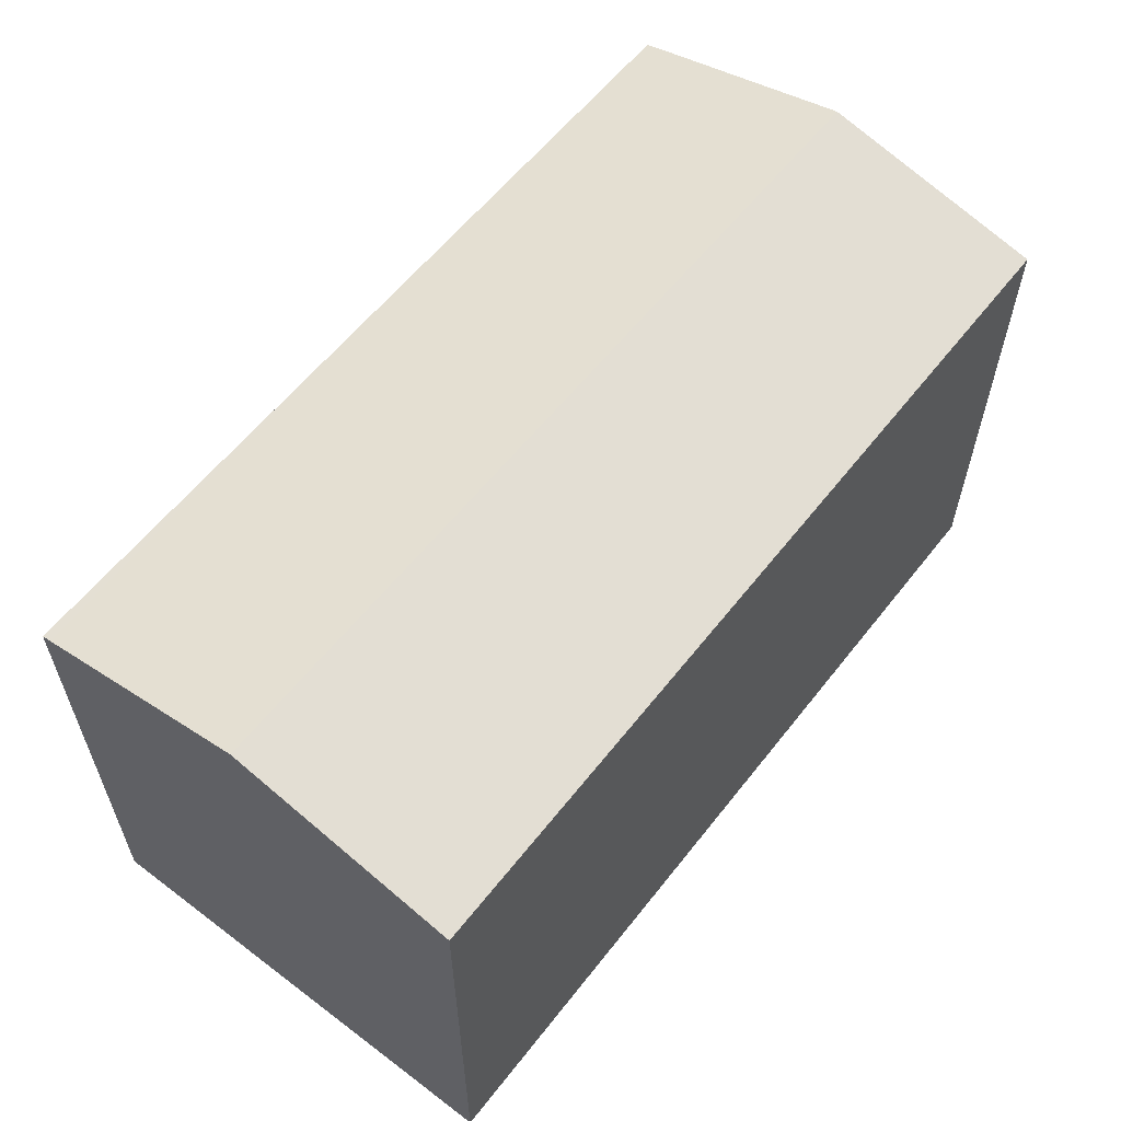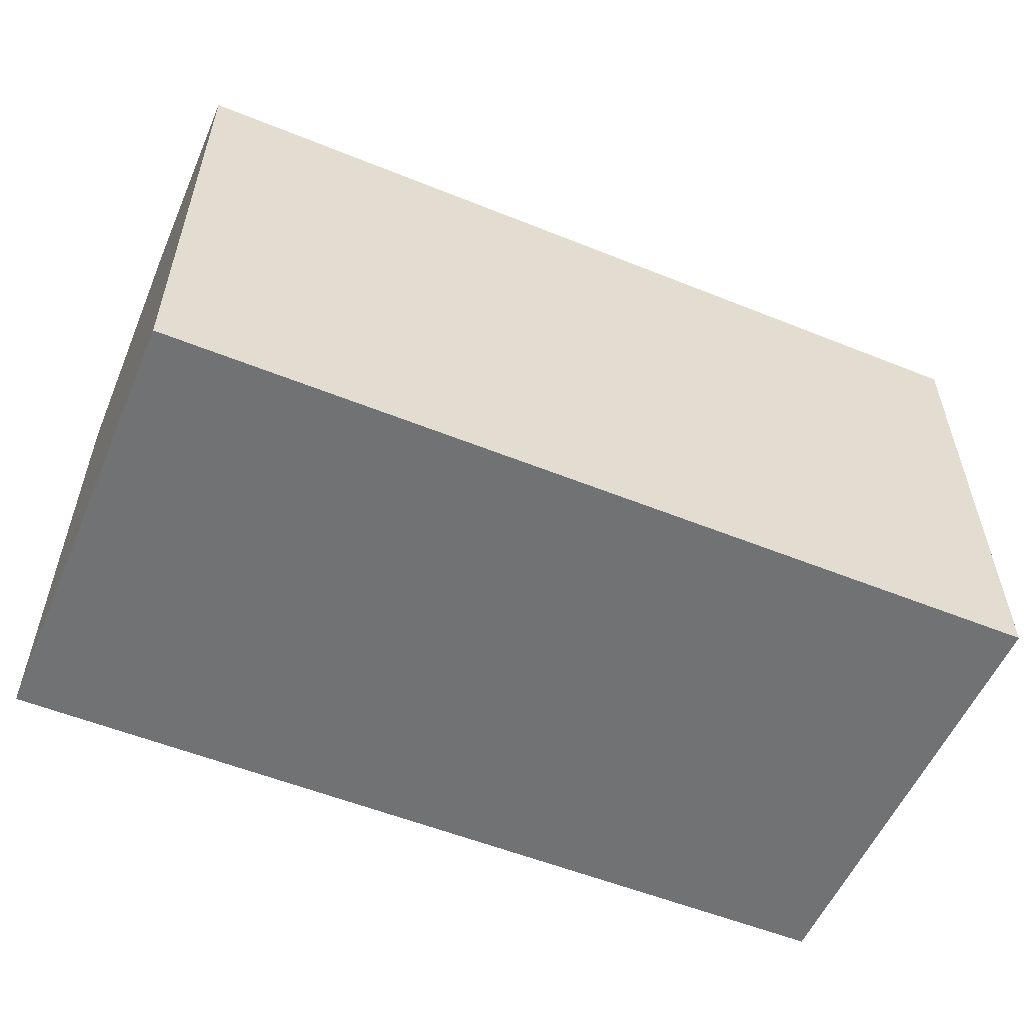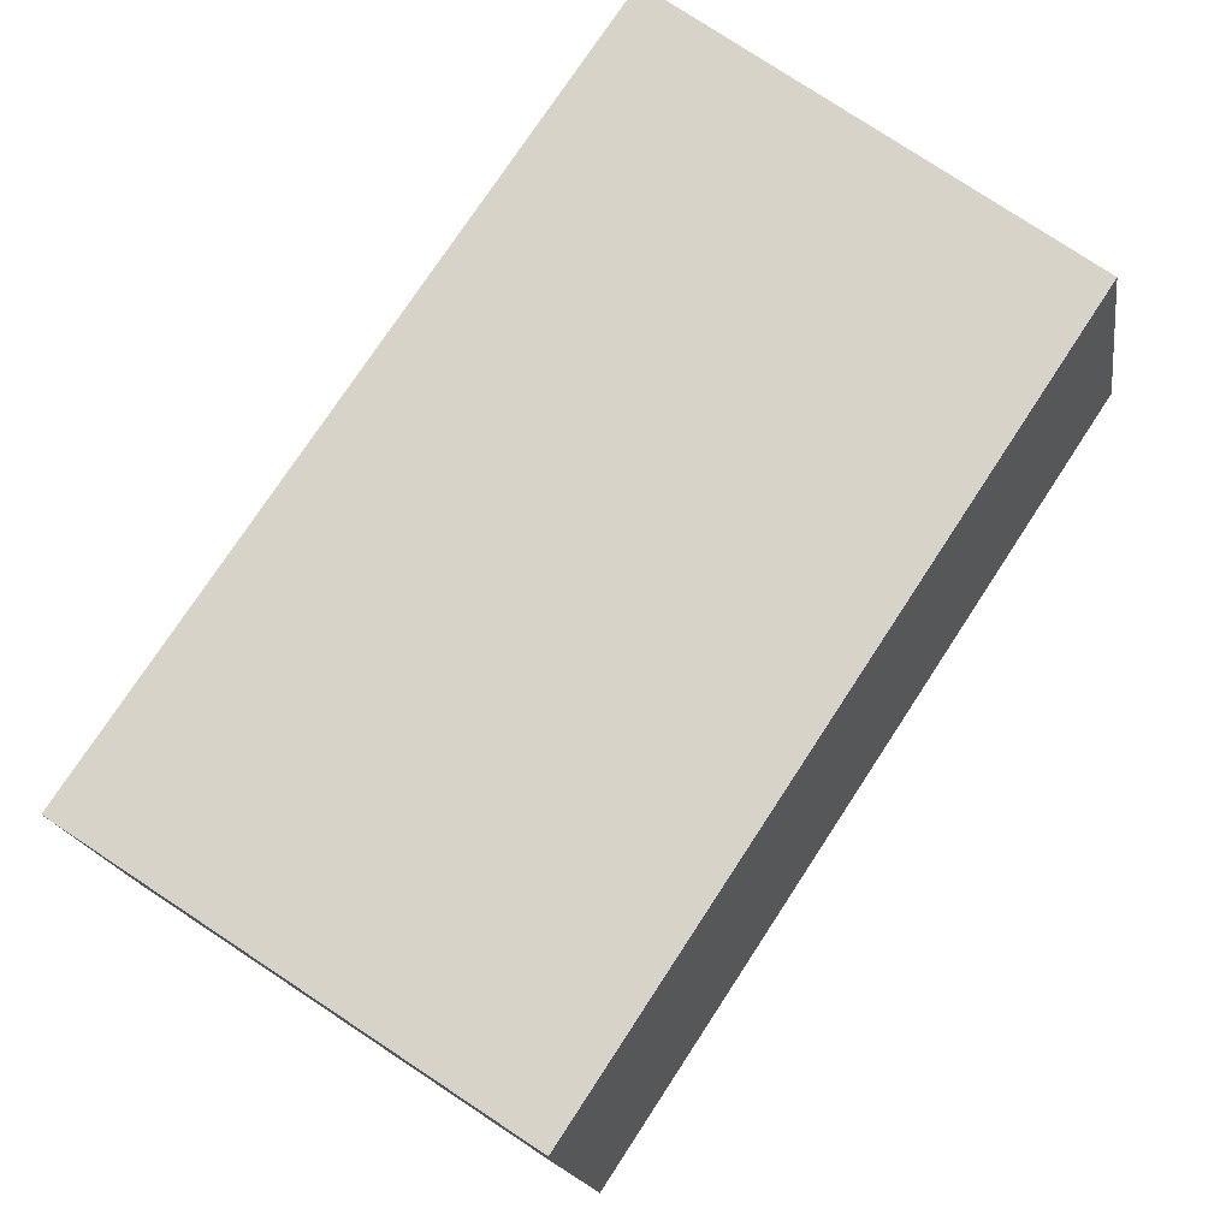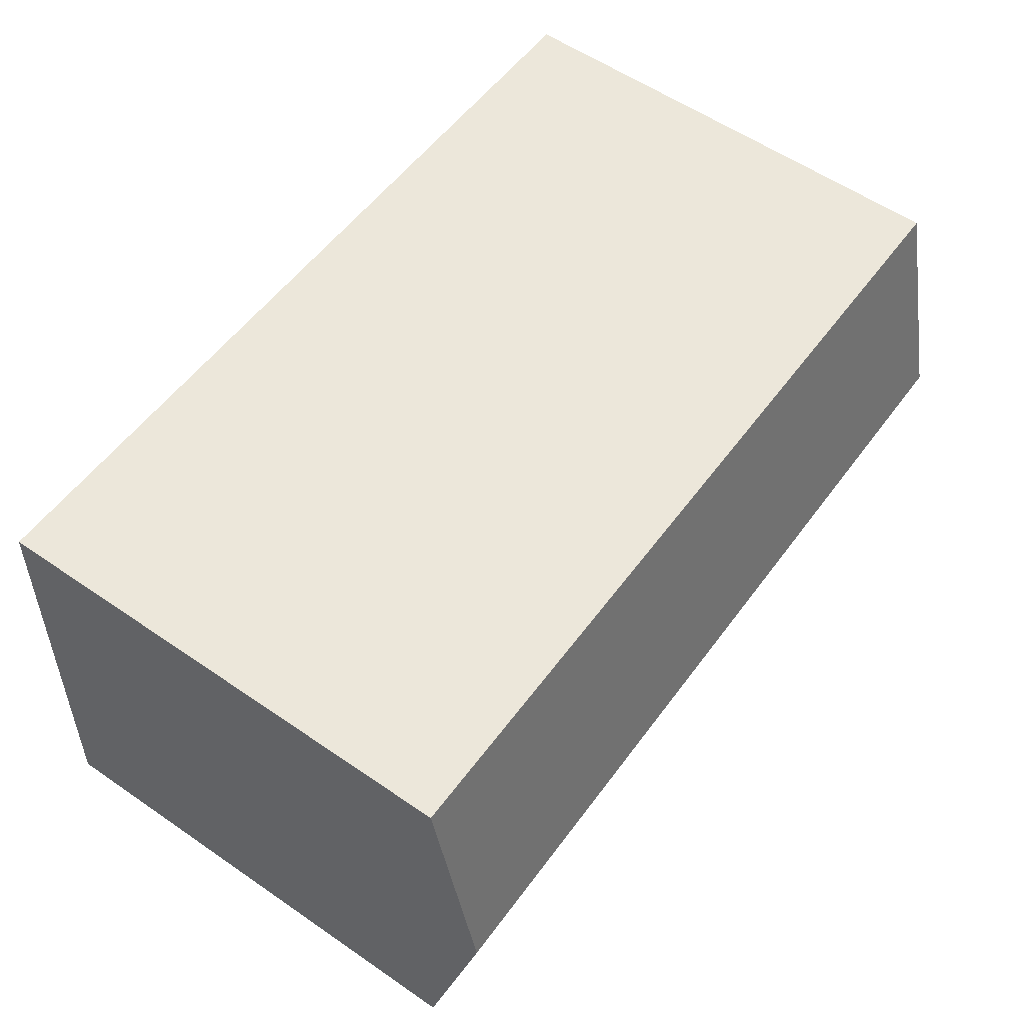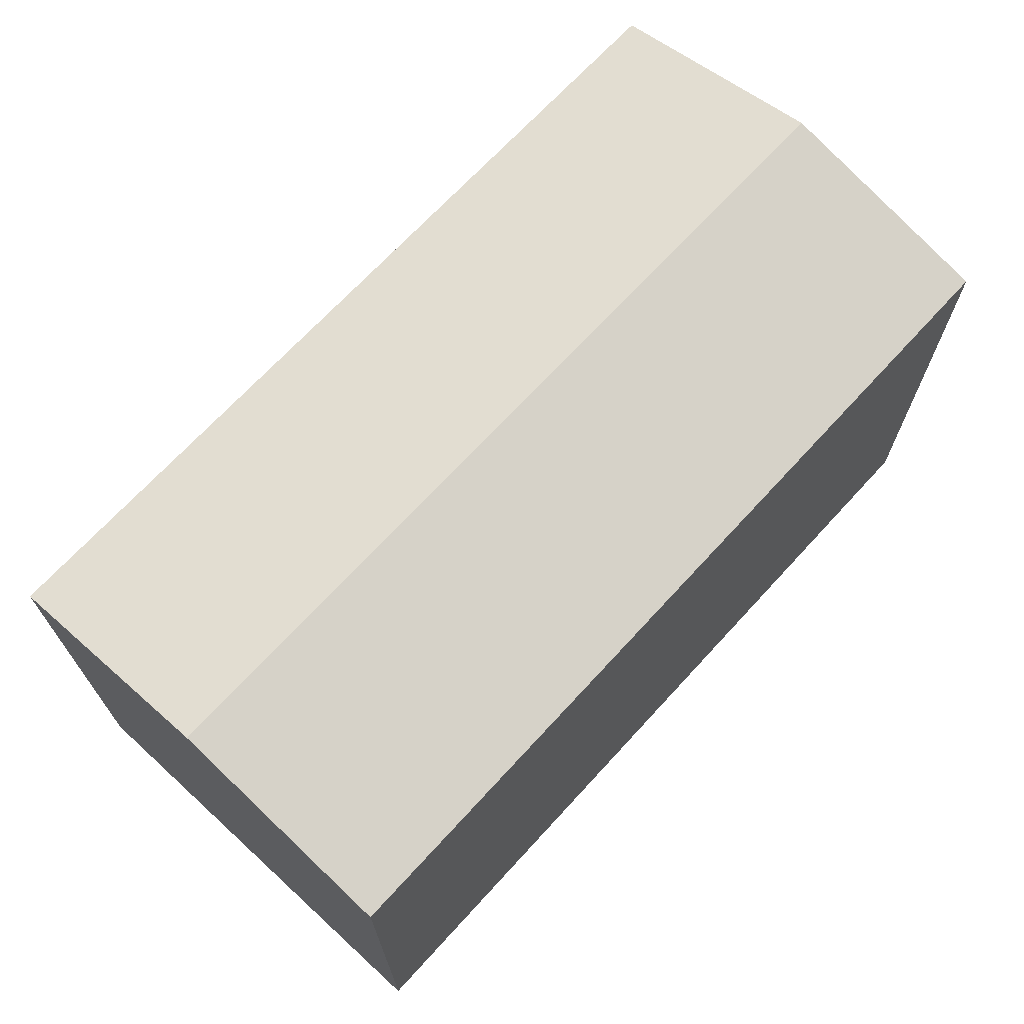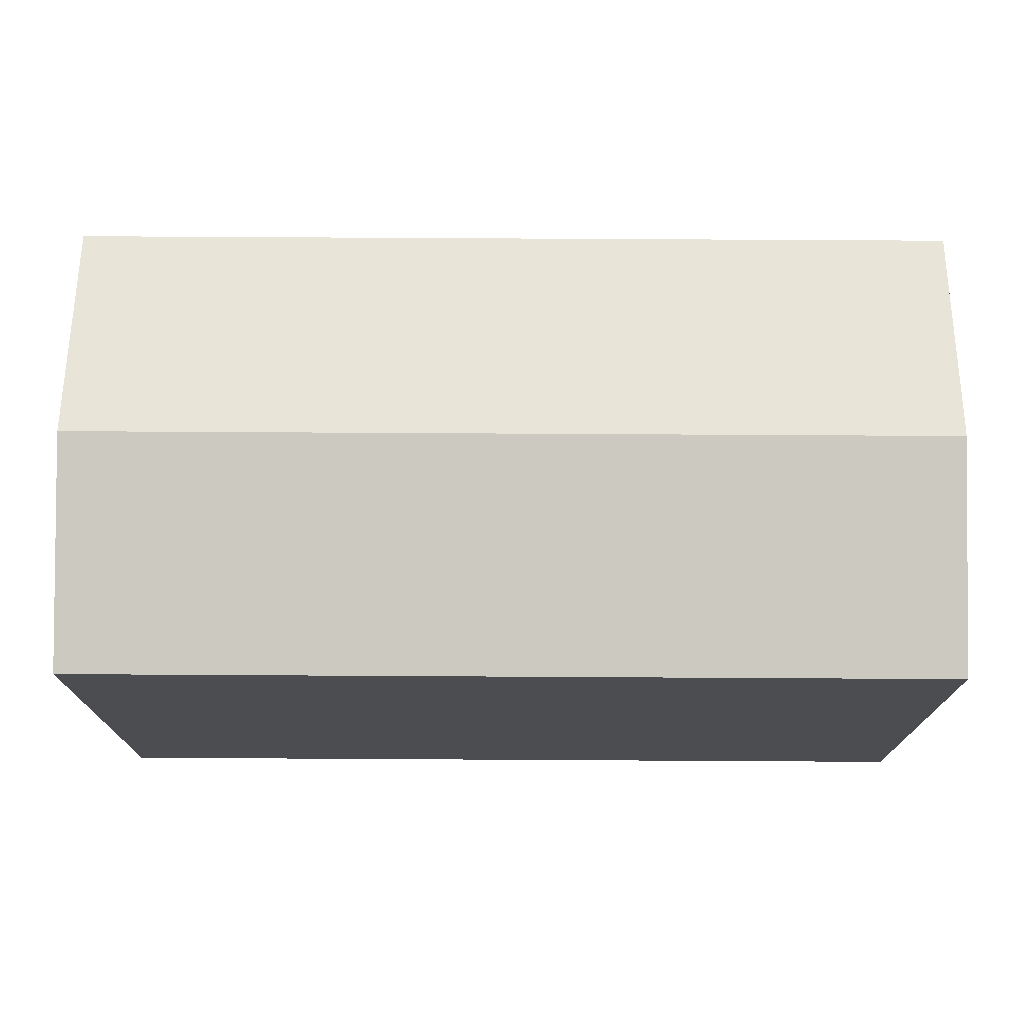
<metadata>
{"format":"obj","ext":"obj","renderer":"f3d","projection":"perspective","resolution":1024,"background":"white","views":[{"elev":59.1,"azim":-54.9,"up":"+Y"},{"elev":-55.4,"azim":-25.7,"up":"+Y"},{"elev":79.4,"azim":123.3,"up":"+Z"},{"elev":57.7,"azim":125.5,"up":"+Z"},{"elev":69.2,"azim":129.8,"up":"+Y"},{"elev":73.8,"azim":177.6,"up":"+Y"}]}
</metadata>
<code>
v  0.558 12.91 -11.7
v  11.7 12.85 -11.43
v  0.57 12.85 -11.96
v  0.285 14.26 -5.979
v  23.34 14.26 -4.881
v  13 12.85 -11.37
v  23.61 12.85 -10.86
v  23.61 12.91 -10.59
v  23.05 12.85 1.098
v  0 12.85 7.87e-16
v  0.57 7.322e-16 -11.96
v  0 0 0
v  0.558 7.165e-16 -11.7
v  0.285 3.661e-16 -5.979
v  23.05 -6.723e-17 1.098
v  23.61 6.486e-16 -10.59
v  23.34 2.989e-16 -4.881
v  23.61 6.65e-16 -10.86
v  13 6.96e-16 -11.37
v  11.7 6.998e-16 -11.43
g defaultobject
f 1 2 3
f 2 1 4
f 2 4 5
f 2 5 6
f 6 5 7
f 7 5 8
f 9 4 10
f 4 9 5
f 11 1 3
f 1 11 4
f 4 11 10
f 10 11 12
f 12 11 13
f 12 13 14
f 12 9 10
f 9 12 15
f 15 5 9
f 5 15 8
f 8 15 16
f 16 15 17
f 16 7 8
f 7 16 18
f 18 6 7
f 6 18 2
f 2 18 3
f 3 18 19
f 3 19 11
f 11 19 20
f 12 17 15
f 17 12 16
f 16 12 18
f 18 12 19
f 19 12 20
f 20 12 13
f 13 12 14
f 11 20 13

</code>
